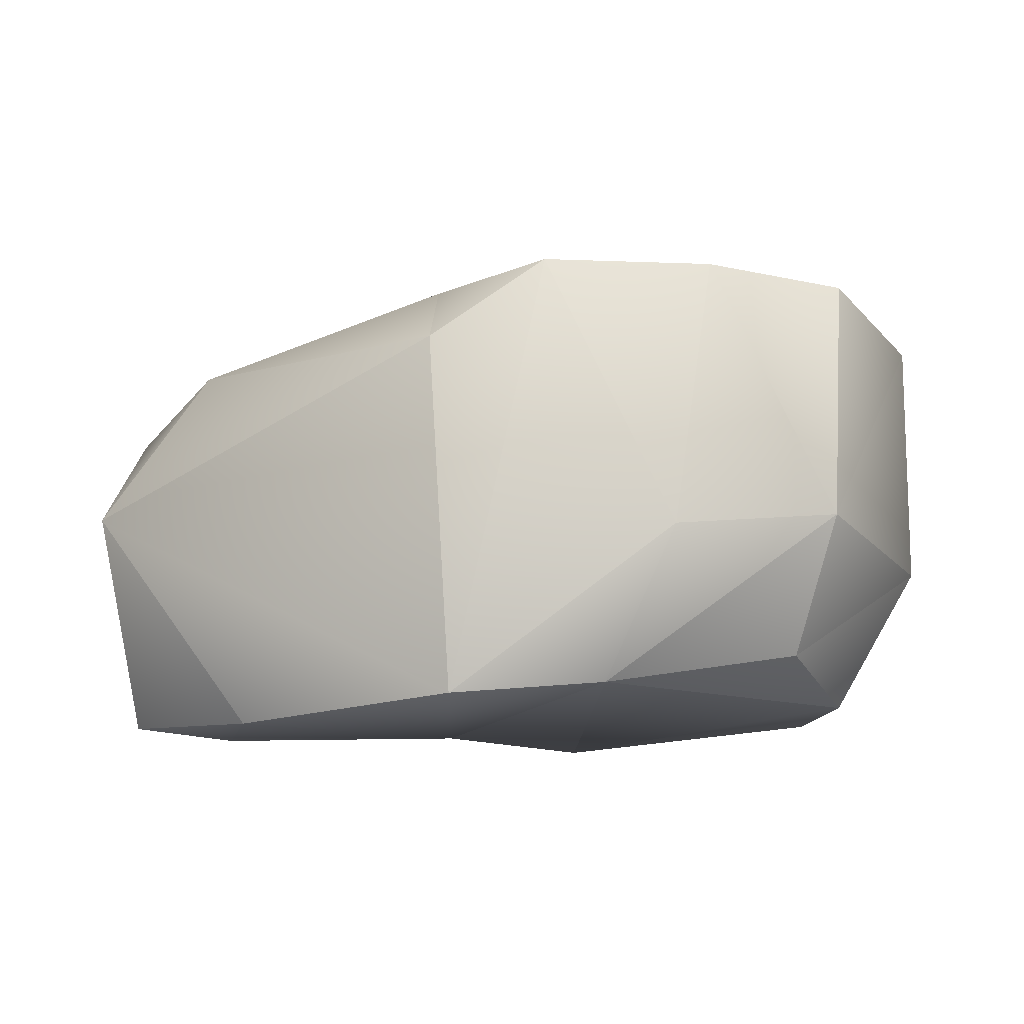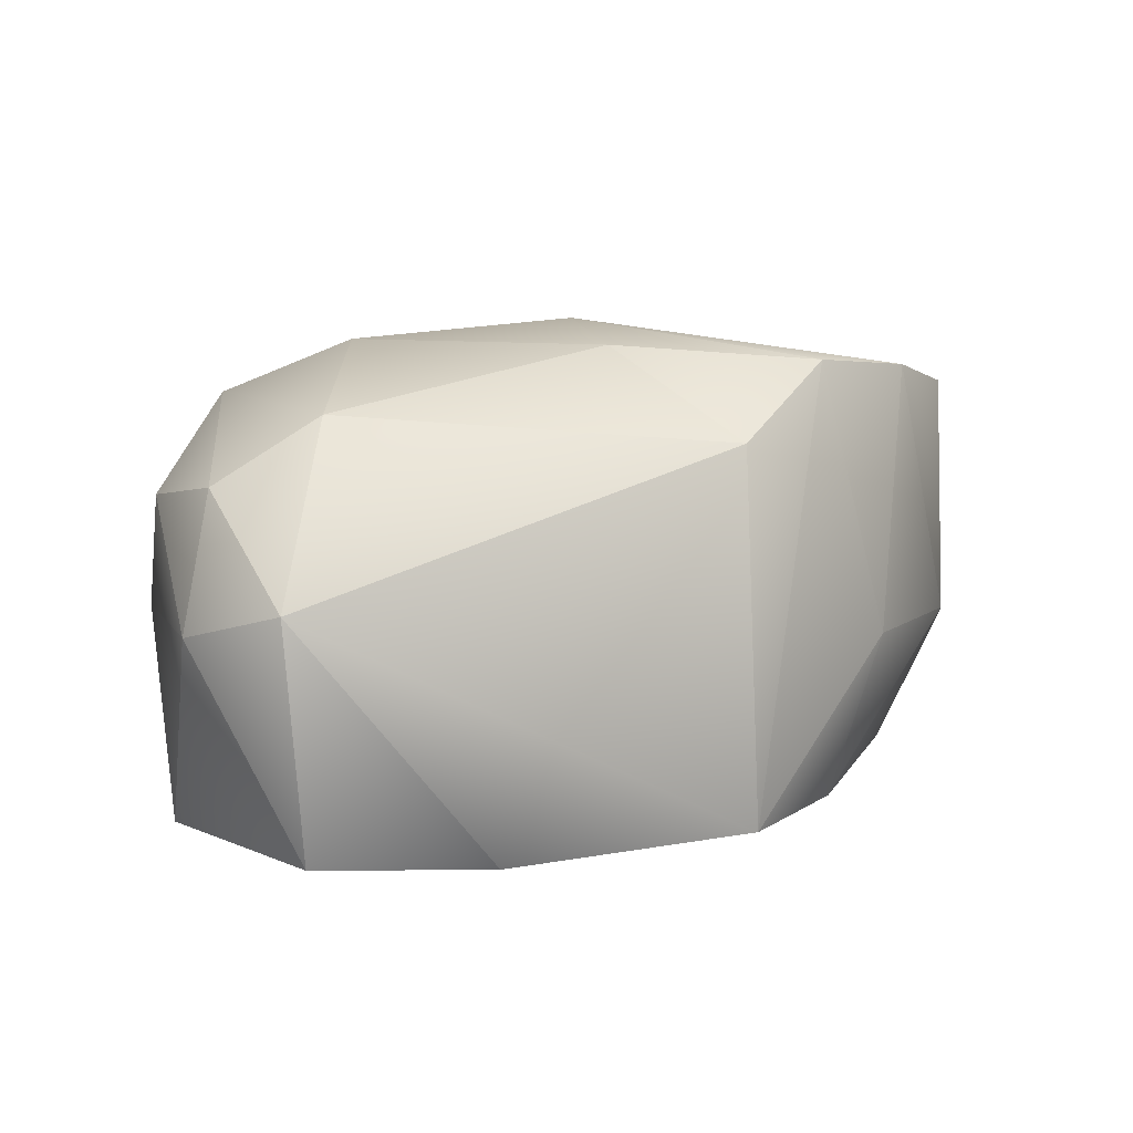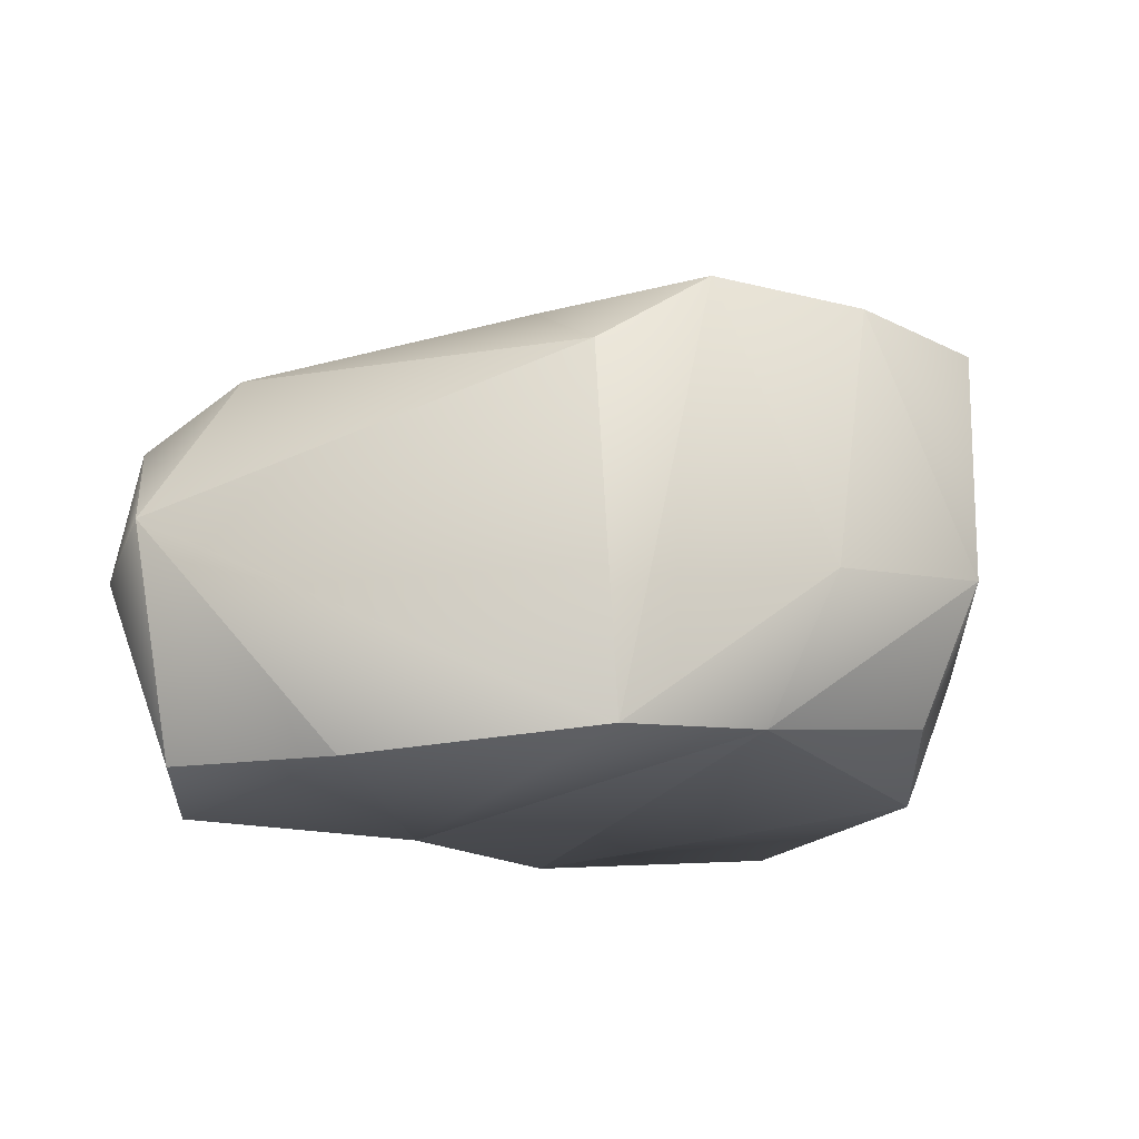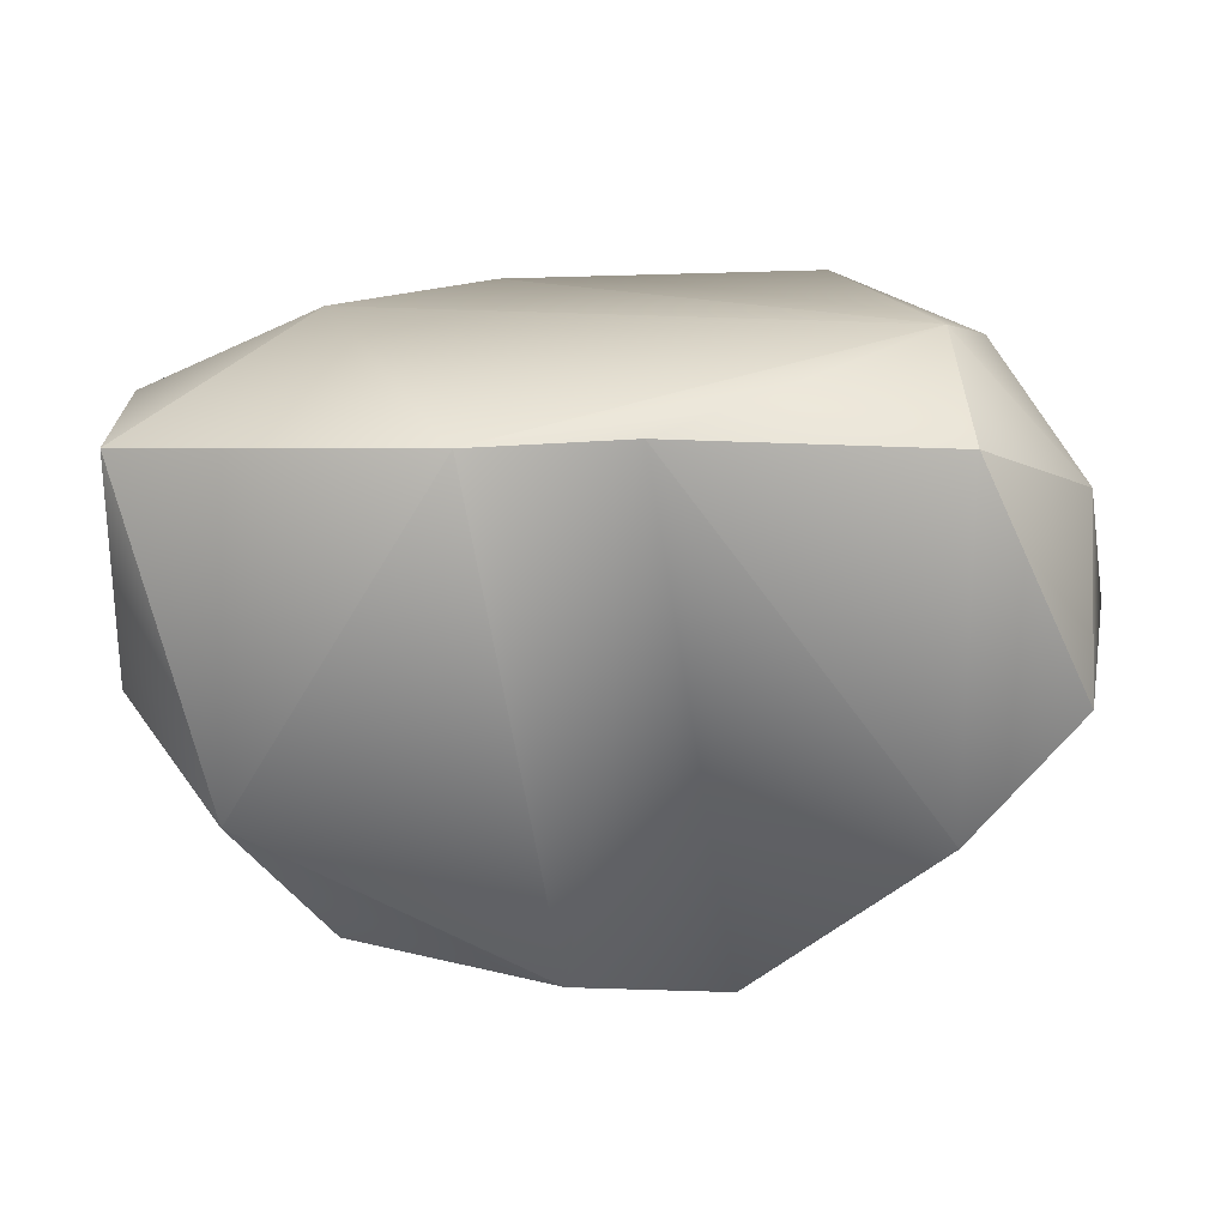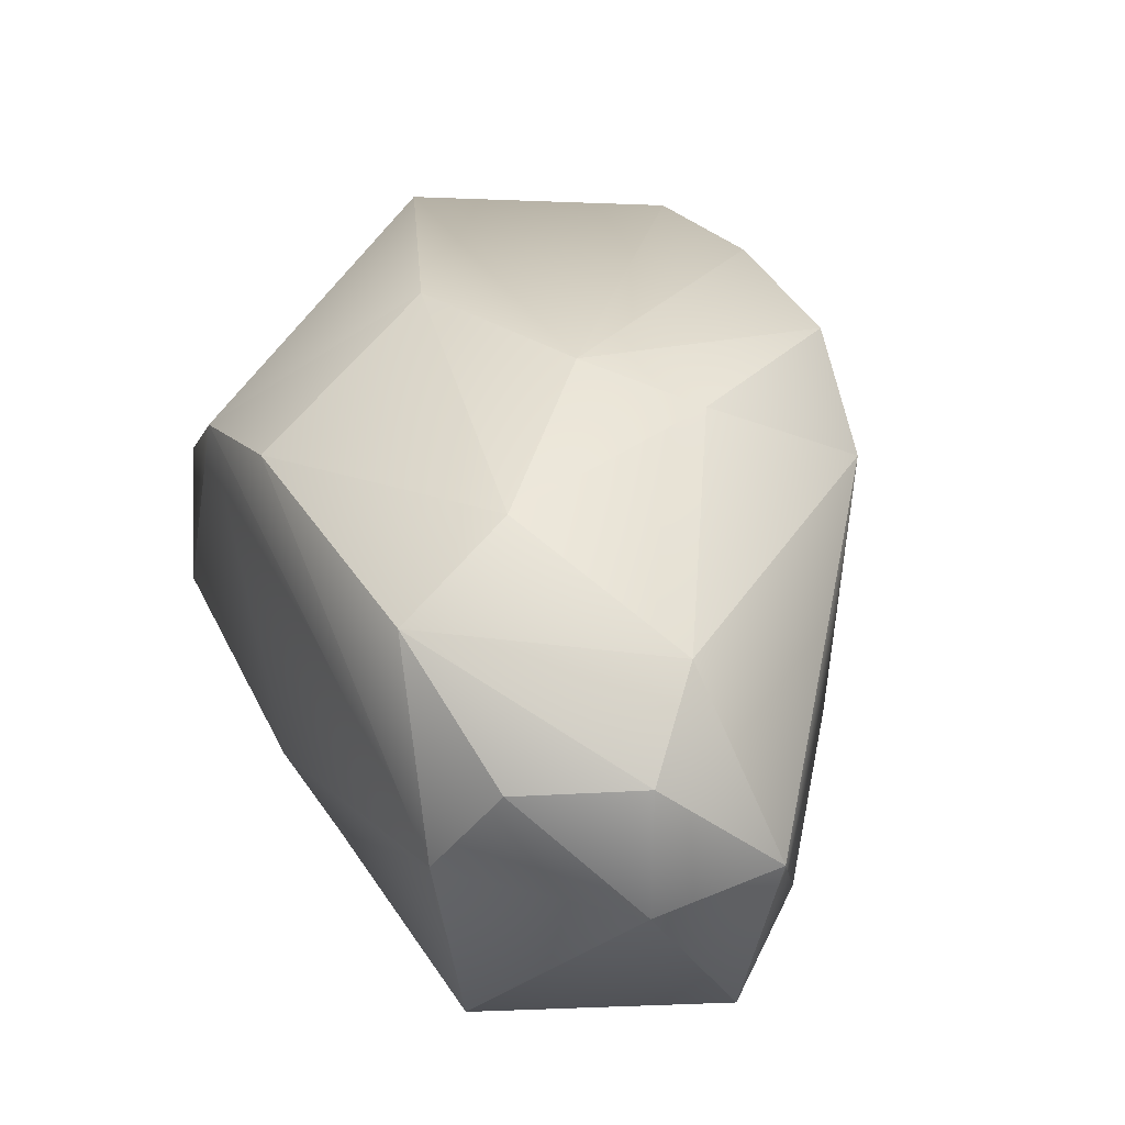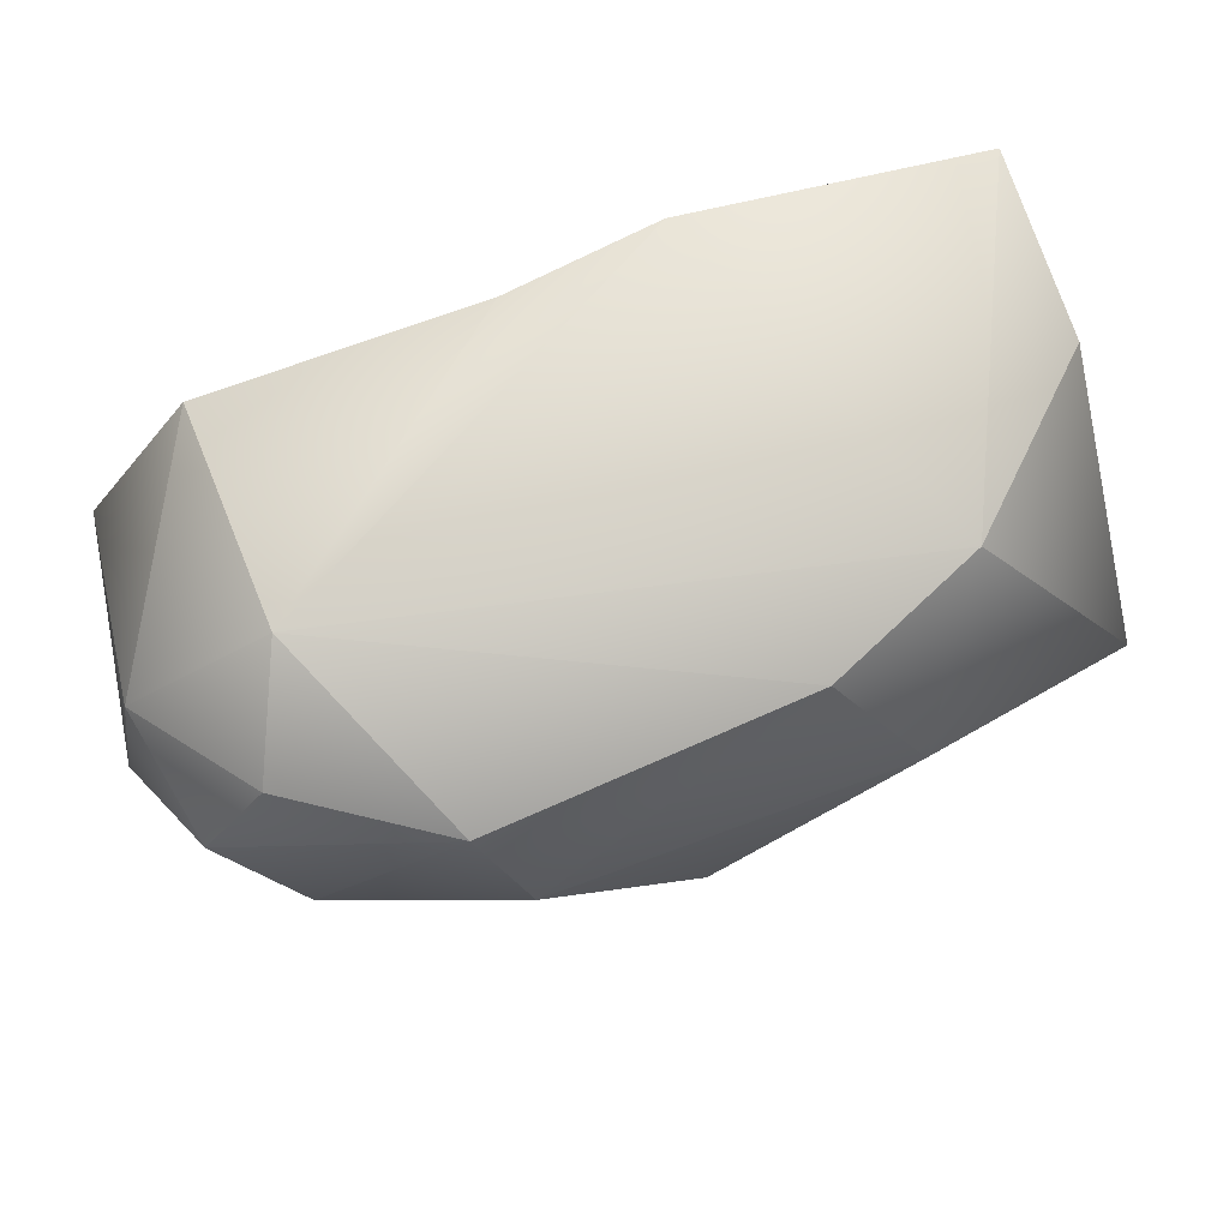
<metadata>
{"format":"obj","ext":"obj","renderer":"f3d","projection":"perspective","resolution":1024,"background":"white","views":[{"elev":-10.8,"azim":166.7,"up":"+Y"},{"elev":3.4,"azim":116.5,"up":"+Y"},{"elev":-18.1,"azim":145.9,"up":"+Y"},{"elev":-63.1,"azim":-2.9,"up":"+Y"},{"elev":38.6,"azim":58.0,"up":"+Y"},{"elev":79.5,"azim":158.7,"up":"+Z"}]}
</metadata>
<code>
o Rock_03_Mesh.002
v 0.1886 -0.05333 0.1652
v -0.2697 -0.03596 0.1354
v 0.1306 0.2152 0.1672
v 0.1017 0.1828 -0.1823
v -0.1693 0.2247 -0.2132
v -0.05305 0.0607 -0.2145
v 0.2207 0.1519 0.1533
v 0.07548 0.2429 -0.07961
v 0.11 0.2482 0.08278
v 0.2044 -0.06044 -0.07361
v 0.1858 0.08212 0.1837
v -0.0778 0.2332 -0.2176
v 0.2791 0.07176 0.09241
v 0.08839 -0.04826 -0.1855
v -0.2775 0.2226 -0.07025
v -0.2101 -0.04281 -0.09203
v 0.2247 0.1996 0.03133
v -0.1728 0.1657 0.1464
v -0.2709 0.07731 0.1226
v 0.2983 0.08822 0.01254
v 0.01538 -0.04857 0.1605
v -0.2822 0.05831 -0.06175
v -0.1606 0.06997 -0.2195
v 0.2678 -0.05783 0.01706
v 0.02981 0.2335 -0.2023
v -0.1454 -0.01794 -0.1798
v 0.2655 0.1577 0.08294
v -0.07082 0.2065 0.1544
v -0.01138 -0.03983 -0.1931
v 0.01394 0.2633 -0.02439
v -0.08357 -0.05874 0.1543
v -0.1255 0.2476 0.007733
f 9 17 8
f 1 11 21
f 8 17 4
f 4 14 25
f 30 12 5
f 5 12 23
f 6 29 23
f 12 6 23
f 7 27 3
f 7 13 27
f 8 4 25
f 30 8 25
f 9 8 30
f 28 9 32
f 24 10 20
f 10 24 1
f 15 19 18
f 14 10 21
f 16 26 29
f 26 16 22
f 4 20 14
f 15 22 19
f 15 30 5
f 5 23 15
f 3 11 7
f 3 28 11
f 17 27 20
f 27 17 3
f 10 14 20
f 11 1 13
f 28 18 11
f 28 32 18
f 18 2 31
f 2 16 31
f 29 31 16
f 25 14 6
f 20 13 24
f 17 20 4
f 24 13 1
f 10 1 21
f 30 25 12
f 12 25 6
f 19 22 2
f 18 19 2
f 7 11 13
f 27 13 20
f 18 32 15
f 11 18 31
f 14 29 6
f 21 29 14
f 3 17 9
f 28 3 9
f 29 26 23
f 23 26 22
f 23 22 15
f 22 16 2
f 11 31 21
f 29 21 31
f 32 30 15
f 9 30 32

</code>
